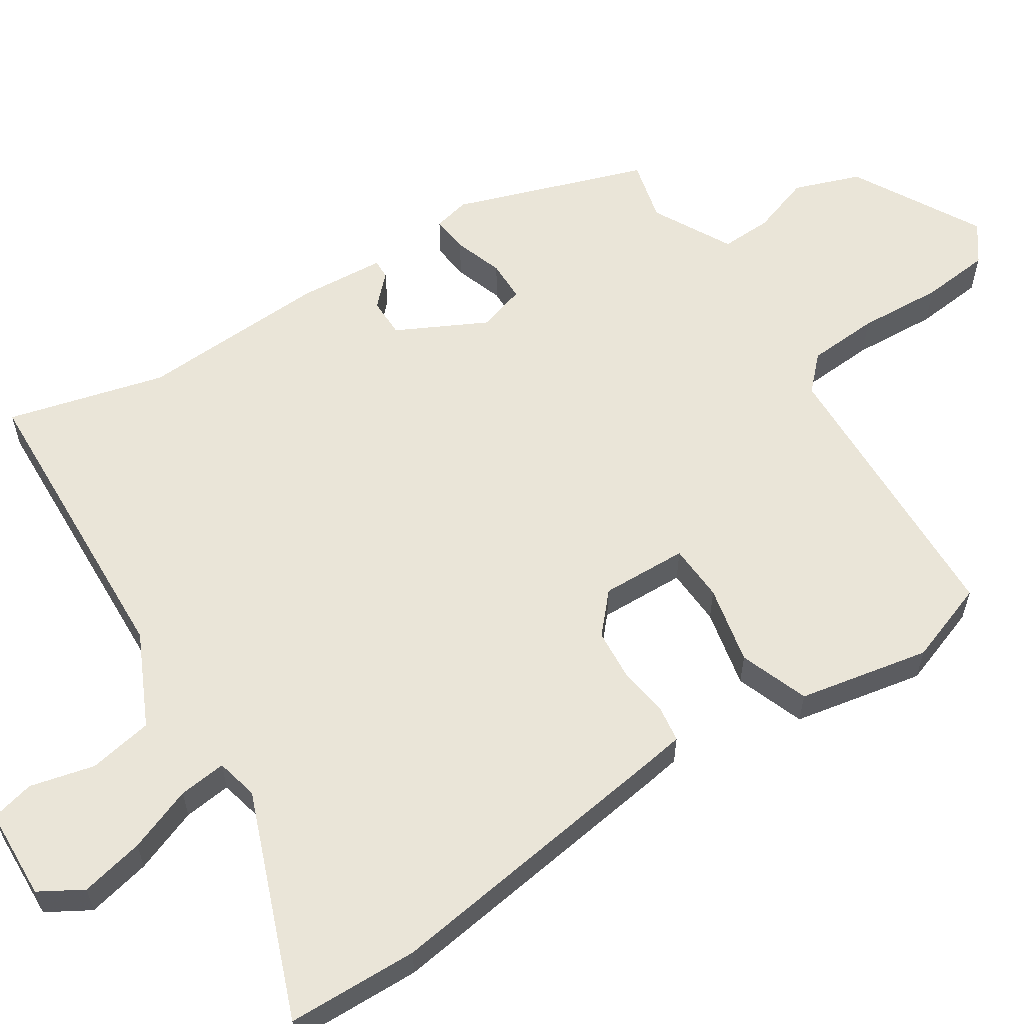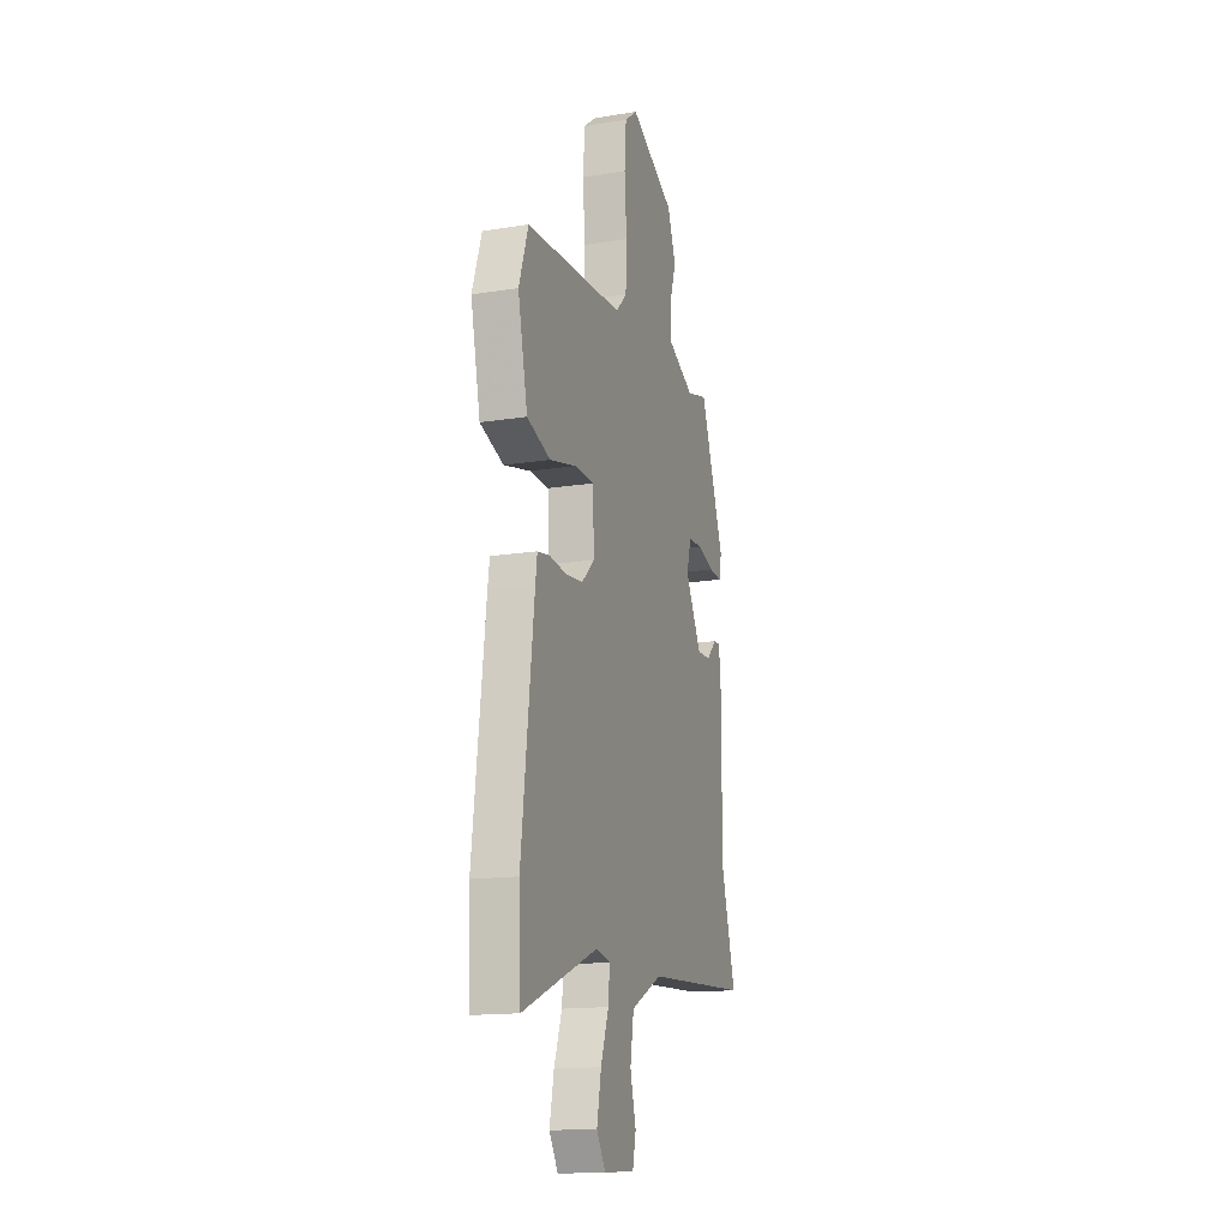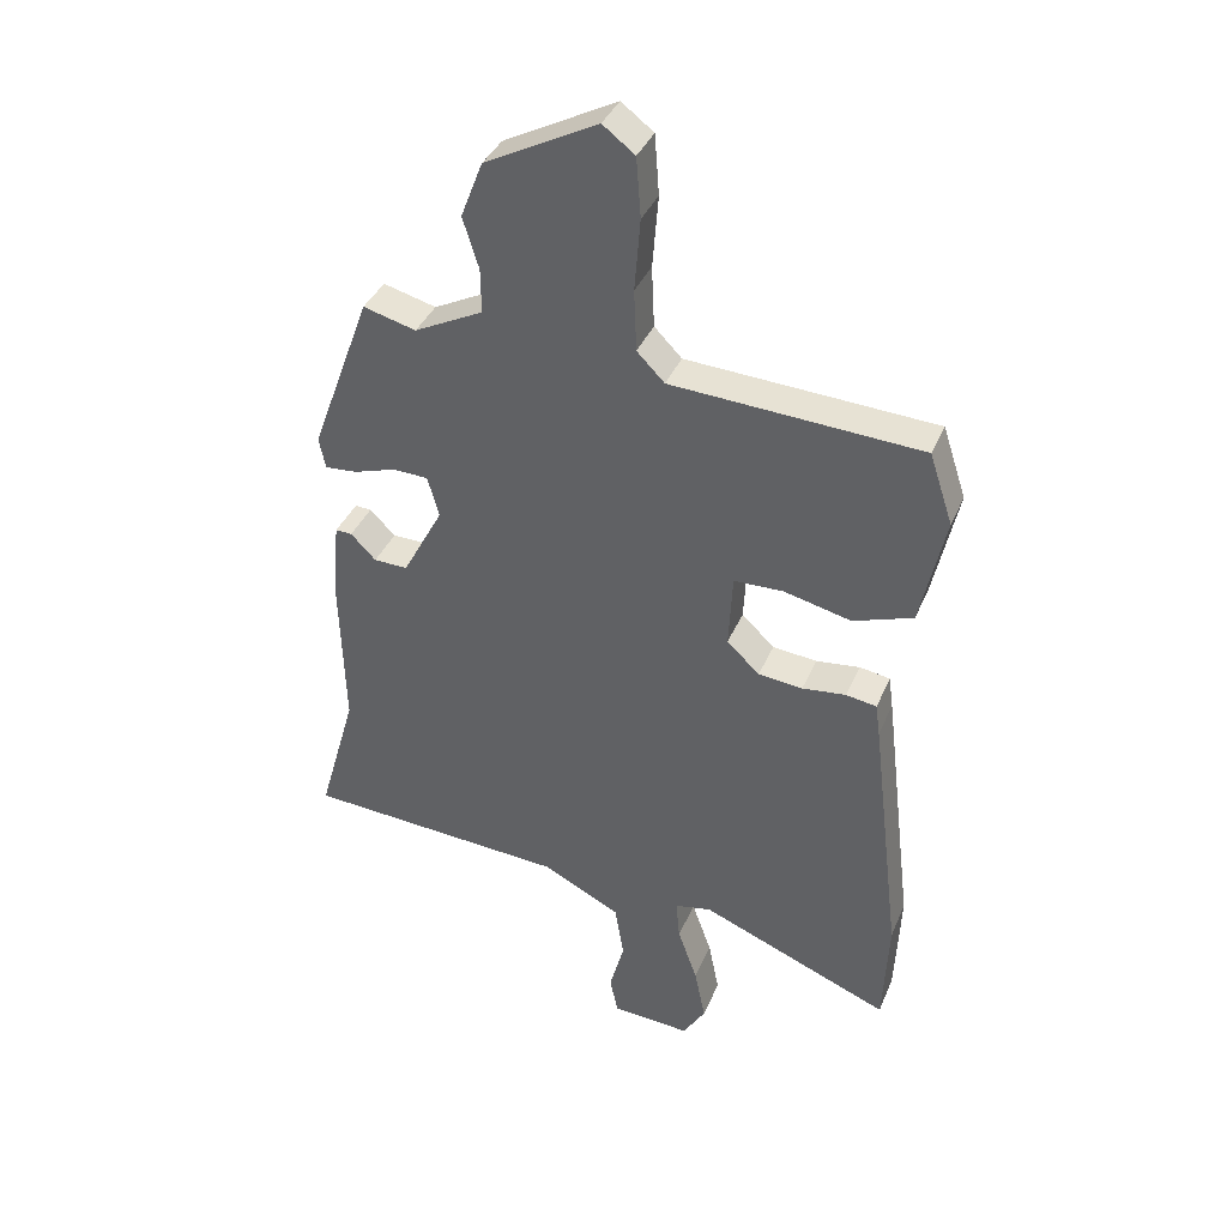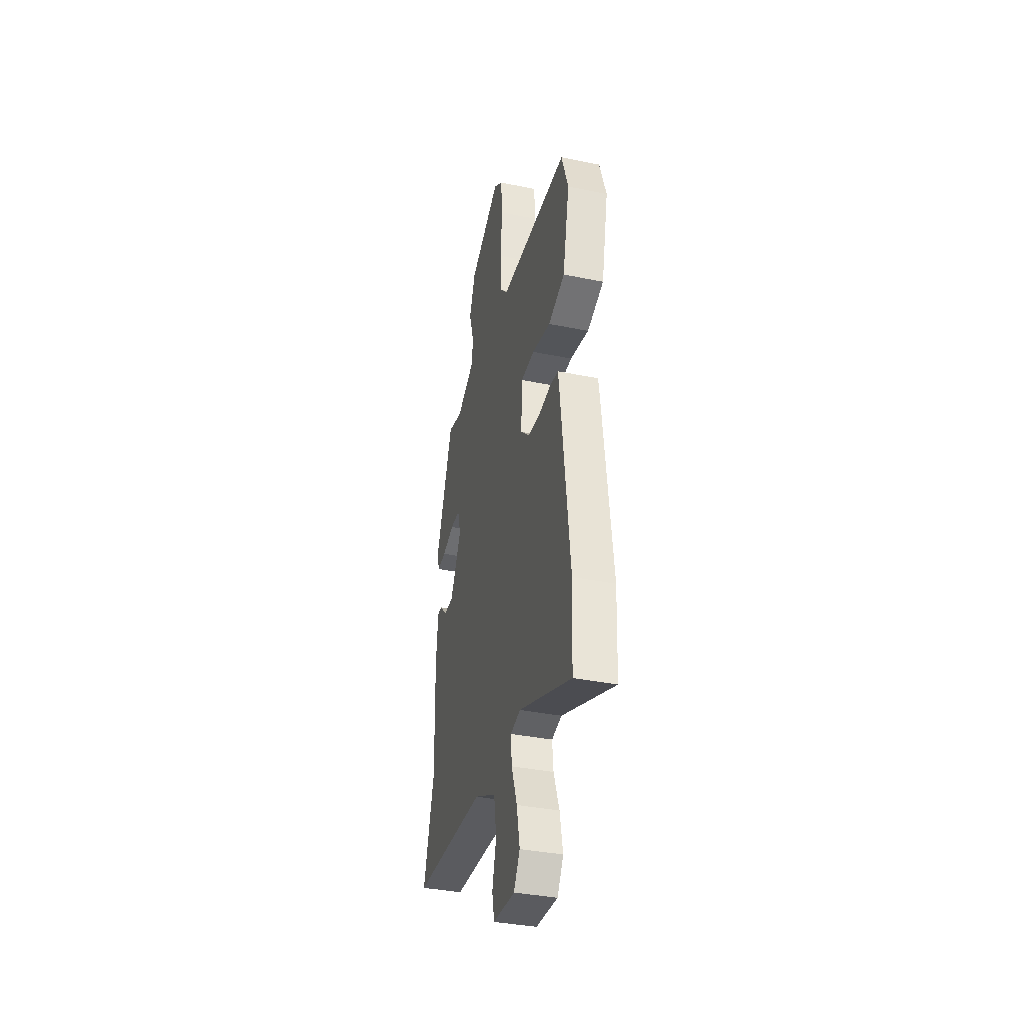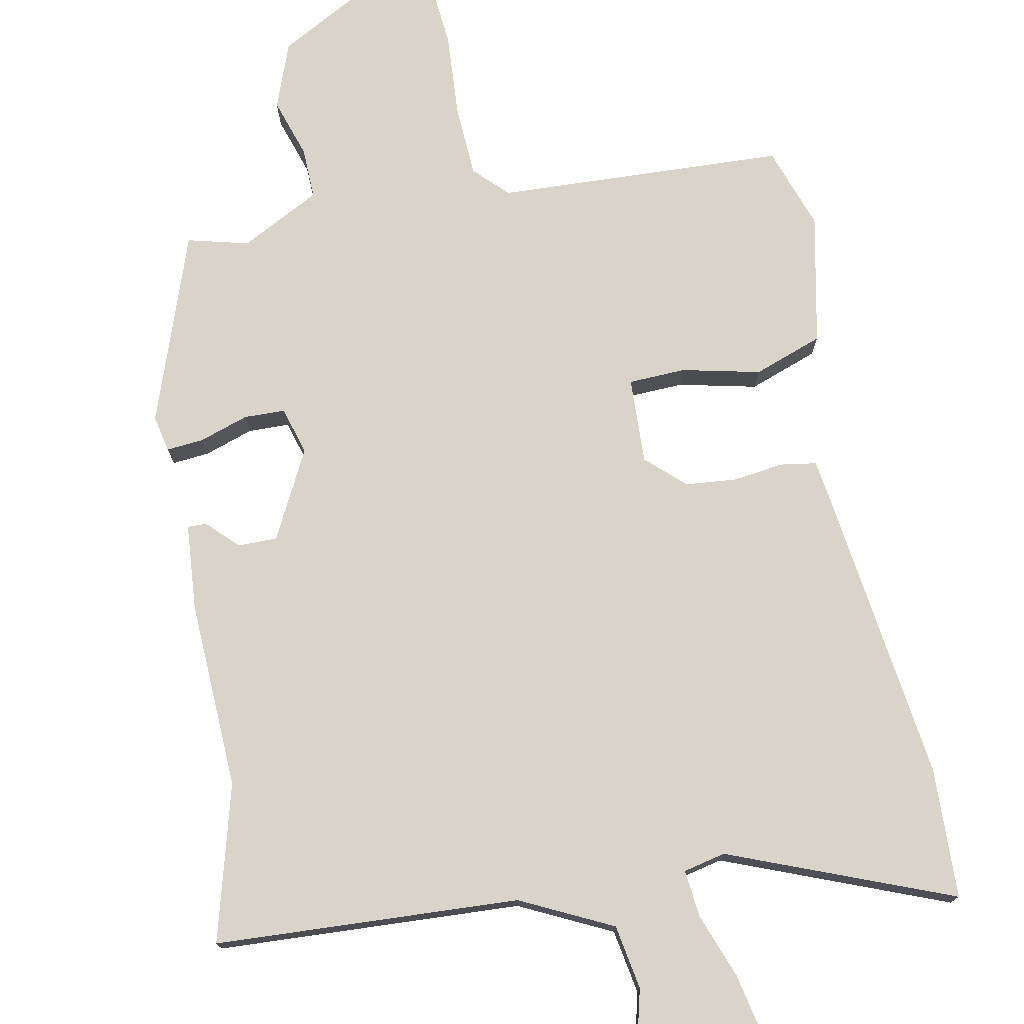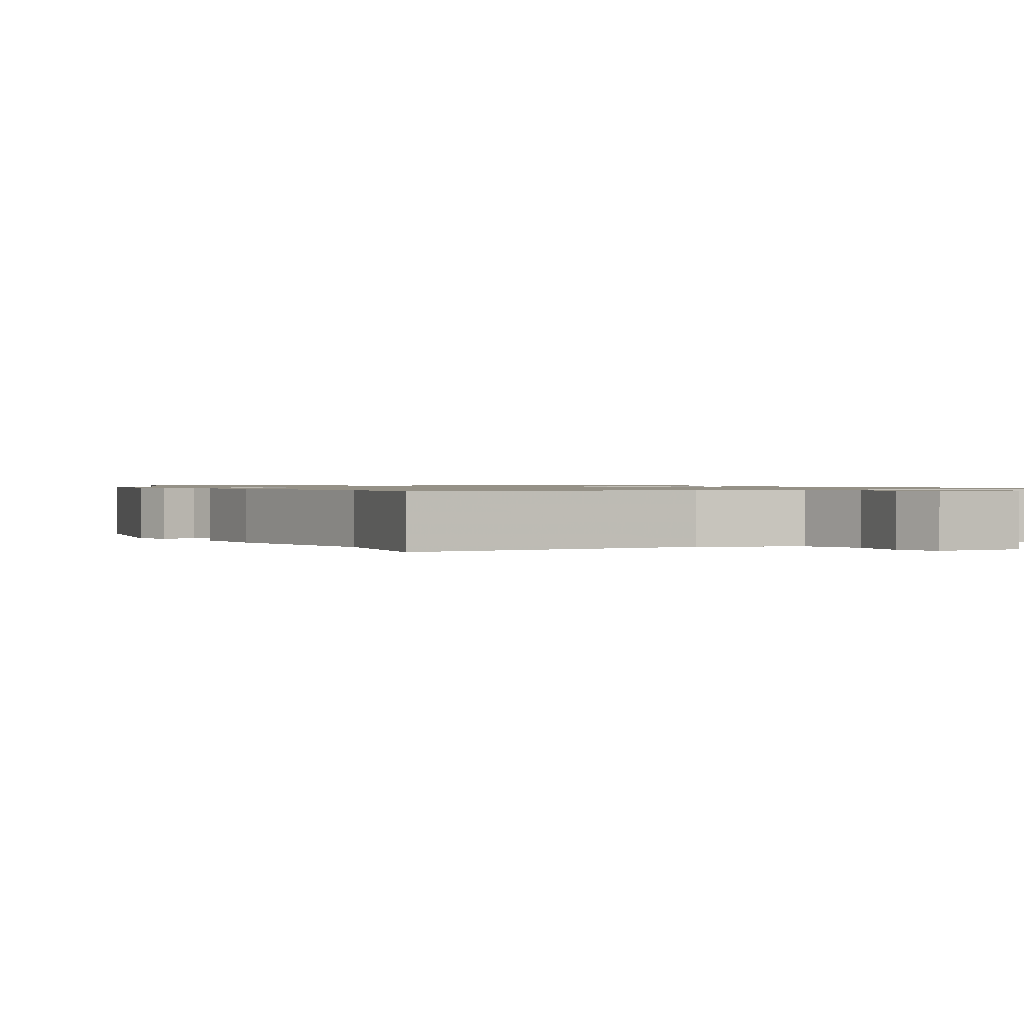
<metadata>
{"format":"obj","ext":"obj","renderer":"f3d","projection":"perspective","resolution":1024,"background":"white","views":[{"elev":59.4,"azim":-124.1,"up":"+Y"},{"elev":-15.5,"azim":-71.3,"up":"+Z"},{"elev":38.0,"azim":-158.7,"up":"+Z"},{"elev":-36.9,"azim":-104.8,"up":"+Z"},{"elev":75.3,"azim":168.2,"up":"+Y"},{"elev":0.9,"azim":144.7,"up":"+Y"}]}
</metadata>
<code>
v -0.491 0.07 0.442
v -0.103 0.07 0.464
v -0.06 0.07 0.508
v -0.056 0.07 0.604
v -0.065 0.07 0.717
v -0.058 0.07 0.81
v -0.008 0.07 0.848
v 0.167 0.07 0.756
v 0.201 0.07 0.668
v 0.176 0.07 0.588
v 0.175 0.07 0.519
v 0.282 0.07 0.465
v 0.364 0.07 0.487
v 0.458 0.07 0.232
v 0.448 0.07 0.183
v 0.398 0.07 0.187
v 0.332 0.07 0.208
v 0.277 0.07 0.206
v 0.259 0.07 0.142
v 0.322 0.07 0.024
v 0.375 0.07 0.025
v 0.414 0.07 0.065
v 0.44 0.07 0.066
v 0.451 0.07 -0.05
v 0.444 0.07 -0.304
v 0.504 0.07 -0.514
v 0.094 0.07 -0.54
v -0.029 0.07 -0.602
v -0.043 0.07 -0.689
v -0.02 0.07 -0.775
v -0.033 0.07 -0.834
v -0.156 0.07 -0.842
v -0.191 0.07 -0.785
v -0.174 0.07 -0.699
v -0.143 0.07 -0.612
v -0.137 0.07 -0.548
v -0.194 0.07 -0.536
v -0.493 0.07 -0.658
v -0.501 0.07 -0.482
v -0.452 0.07 -0.075
v -0.445 0.07 -0.024
v -0.397 0.07 -0.016
v -0.329 0.07 -0.024
v -0.26 0.07 -0.017
v -0.209 0.07 0.031
v -0.215 0.07 0.147
v -0.292 0.07 0.149
v -0.397 0.07 0.124
v -0.49 0.07 0.156
v -0.528 0.07 0.331
v -0.491 0 0.442
v -0.103 0 0.464
v -0.06 0 0.508
v -0.056 0 0.604
v -0.065 0 0.717
v -0.058 0 0.81
v -0.008 0 0.848
v 0.167 0 0.756
v 0.201 0 0.668
v 0.176 0 0.588
v 0.175 0 0.519
v 0.282 0 0.465
v 0.364 0 0.487
v 0.458 0 0.232
v 0.448 0 0.183
v 0.398 0 0.187
v 0.332 0 0.208
v 0.277 0 0.206
v 0.259 0 0.142
v 0.322 0 0.024
v 0.375 0 0.025
v 0.414 0 0.065
v 0.44 0 0.066
v 0.451 0 -0.05
v 0.444 0 -0.304
v 0.504 0 -0.514
v 0.094 0 -0.54
v -0.029 0 -0.602
v -0.043 0 -0.689
v -0.02 0 -0.775
v -0.033 0 -0.834
v -0.156 0 -0.842
v -0.191 0 -0.785
v -0.174 0 -0.699
v -0.143 0 -0.612
v -0.137 0 -0.548
v -0.194 0 -0.536
v -0.493 0 -0.658
v -0.501 0 -0.482
v -0.452 0 -0.075
v -0.445 0 -0.024
v -0.397 0 -0.016
v -0.329 0 -0.024
v -0.26 0 -0.017
v -0.209 0 0.031
v -0.215 0 0.147
v -0.292 0 0.149
v -0.397 0 0.124
v -0.49 0 0.156
v -0.528 0 0.331
f 50 1 2
f 49 50 2
f 48 49 2
f 47 48 2
f 46 47 2 3
f 45 46 3
f 41 42 43
f 40 41 43
f 39 40 43
f 38 39 43
f 37 38 43
f 36 37 43 44
f 33 34 35
f 32 33 35
f 31 32 35
f 30 31 35
f 29 30 35
f 28 29 35 36
f 36 44 45
f 28 36 45
f 27 28 45
f 23 24 25
f 22 23 25
f 21 22 25
f 20 21 25
f 27 45 3
f 26 27 3
f 25 26 3
f 20 25 3
f 19 20 3
f 15 16 17
f 14 15 17
f 13 14 17
f 12 13 17
f 11 12 17 18
f 8 9 10
f 7 8 10
f 6 7 10
f 5 6 10
f 4 5 10
f 4 10 11
f 11 18 19
f 4 11 19
f 3 4 19
f 52 51 100
f 52 100 99
f 52 99 98
f 52 98 97
f 53 52 97 96
f 53 96 95
f 93 92 91
f 93 91 90
f 93 90 89
f 93 89 88
f 93 88 87
f 94 93 87 86
f 85 84 83
f 85 83 82
f 85 82 81
f 85 81 80
f 85 80 79
f 86 85 79 78
f 95 94 86
f 95 86 78
f 95 78 77
f 75 74 73
f 75 73 72
f 75 72 71
f 75 71 70
f 53 95 77
f 53 77 76
f 53 76 75
f 53 75 70
f 53 70 69
f 67 66 65
f 67 65 64
f 67 64 63
f 67 63 62
f 68 67 62 61
f 60 59 58
f 60 58 57
f 60 57 56
f 60 56 55
f 60 55 54
f 61 60 54
f 69 68 61
f 69 61 54
f 69 54 53
f 1 51 52 2
f 2 52 53 3
f 3 53 54 4
f 4 54 55 5
f 5 55 56 6
f 6 56 57 7
f 7 57 58 8
f 8 58 59 9
f 9 59 60 10
f 10 60 61 11
f 11 61 62 12
f 12 62 63 13
f 13 63 64 14
f 14 64 65 15
f 15 65 66 16
f 16 66 67 17
f 17 67 68 18
f 18 68 69 19
f 19 69 70 20
f 20 70 71 21
f 21 71 72 22
f 22 72 73 23
f 23 73 74 24
f 24 74 75 25
f 25 75 76 26
f 26 76 77 27
f 27 77 78 28
f 28 78 79 29
f 29 79 80 30
f 30 80 81 31
f 31 81 82 32
f 32 82 83 33
f 33 83 84 34
f 34 84 85 35
f 35 85 86 36
f 36 86 87 37
f 37 87 88 38
f 38 88 89 39
f 39 89 90 40
f 40 90 91 41
f 41 91 92 42
f 42 92 93 43
f 43 93 94 44
f 44 94 95 45
f 45 95 96 46
f 46 96 97 47
f 47 97 98 48
f 48 98 99 49
f 49 99 100 50
f 50 100 51 1

</code>
